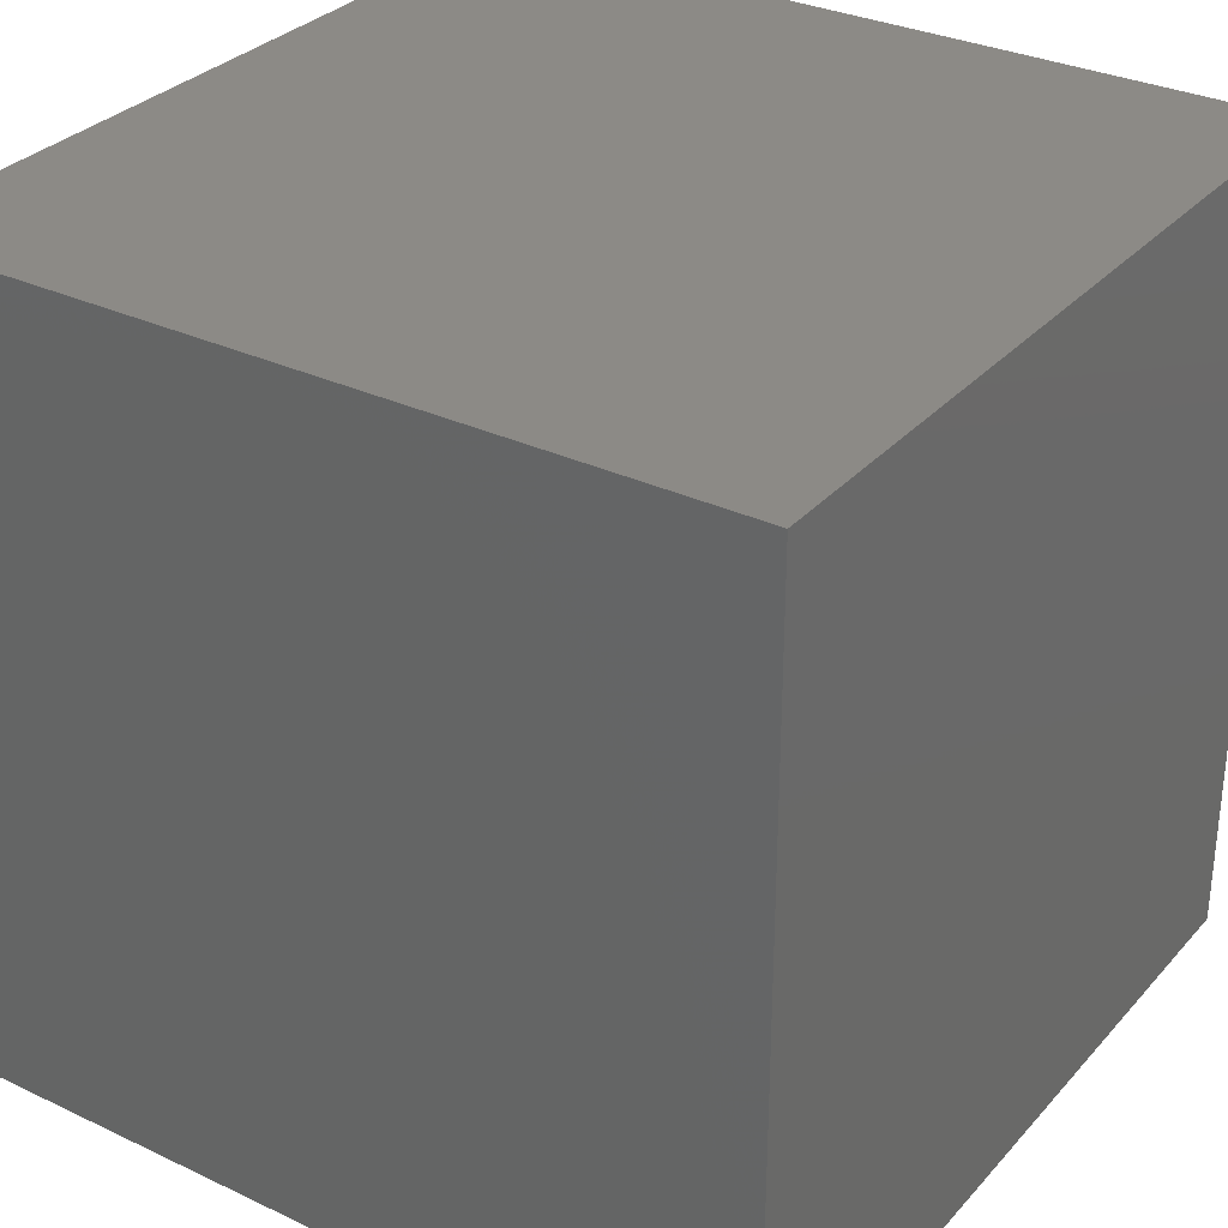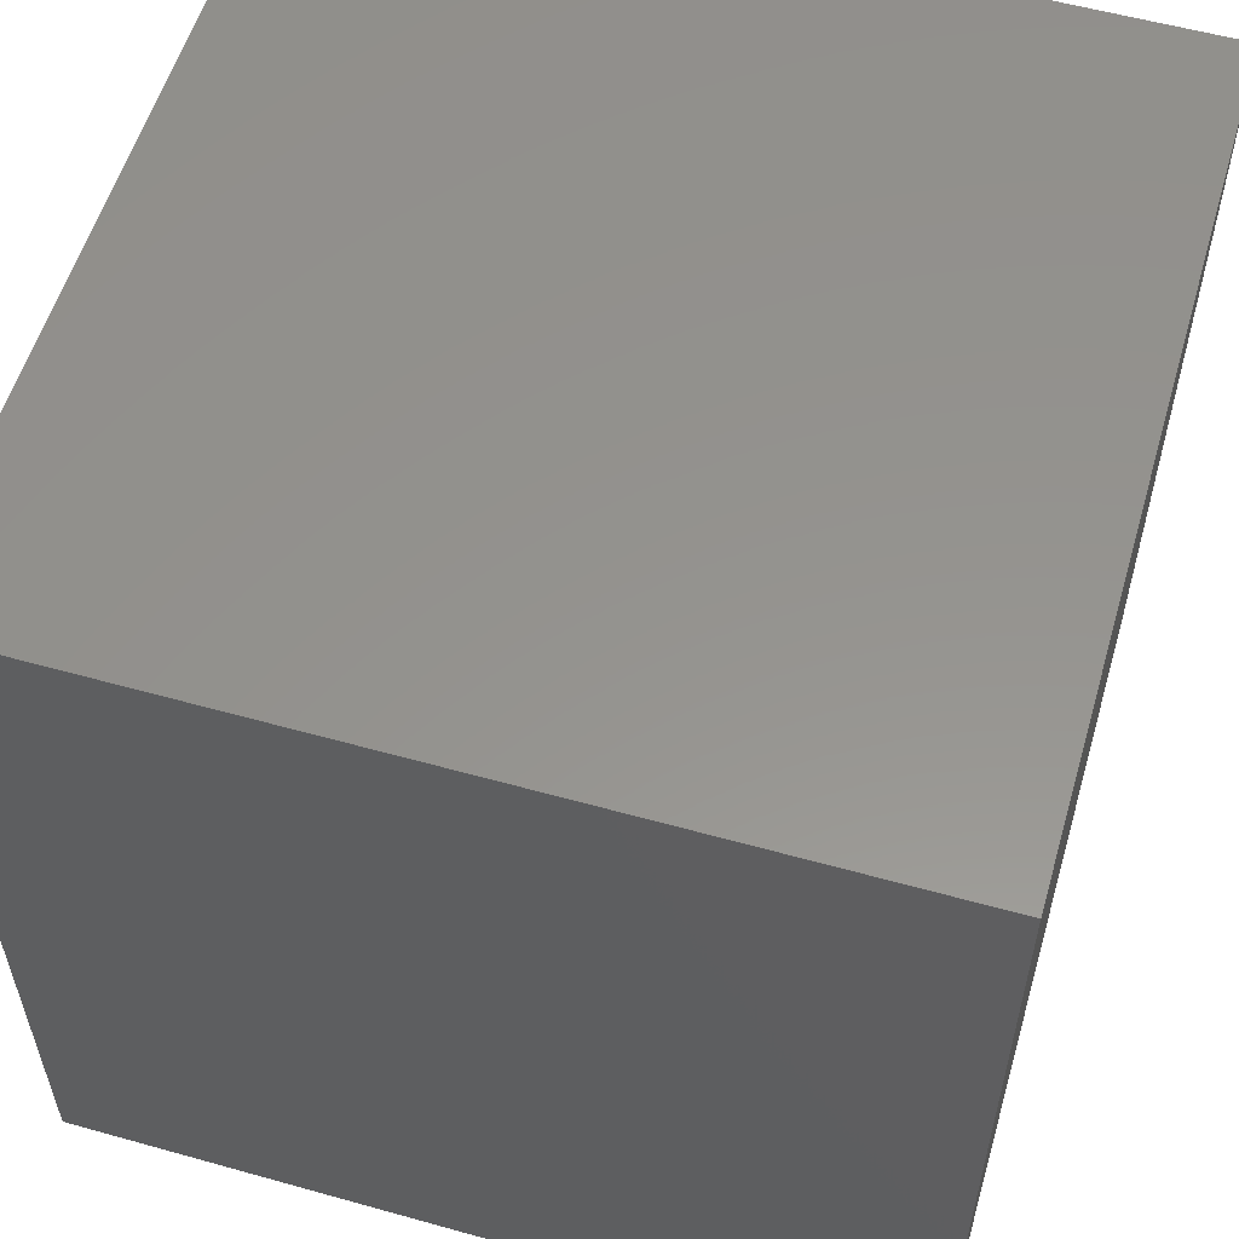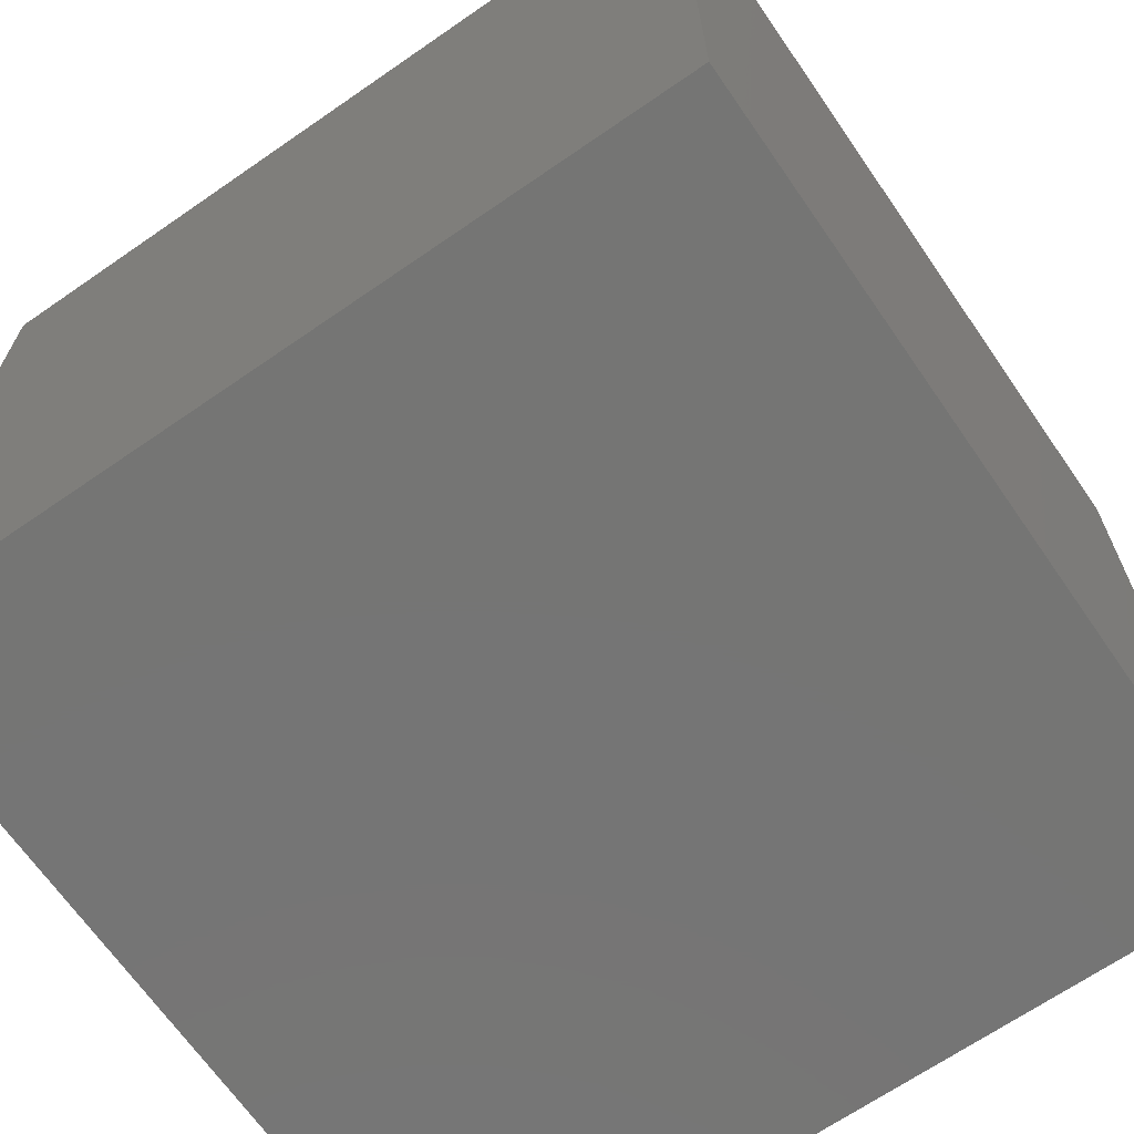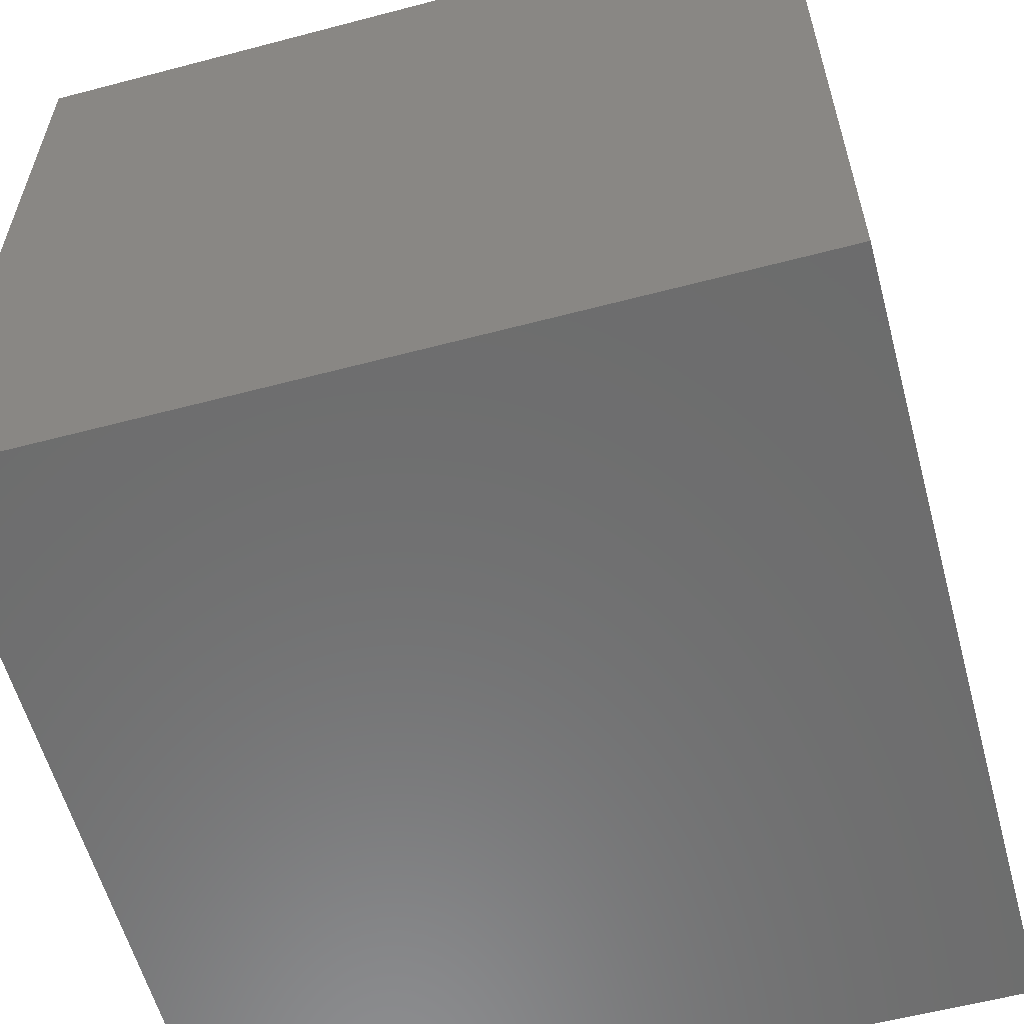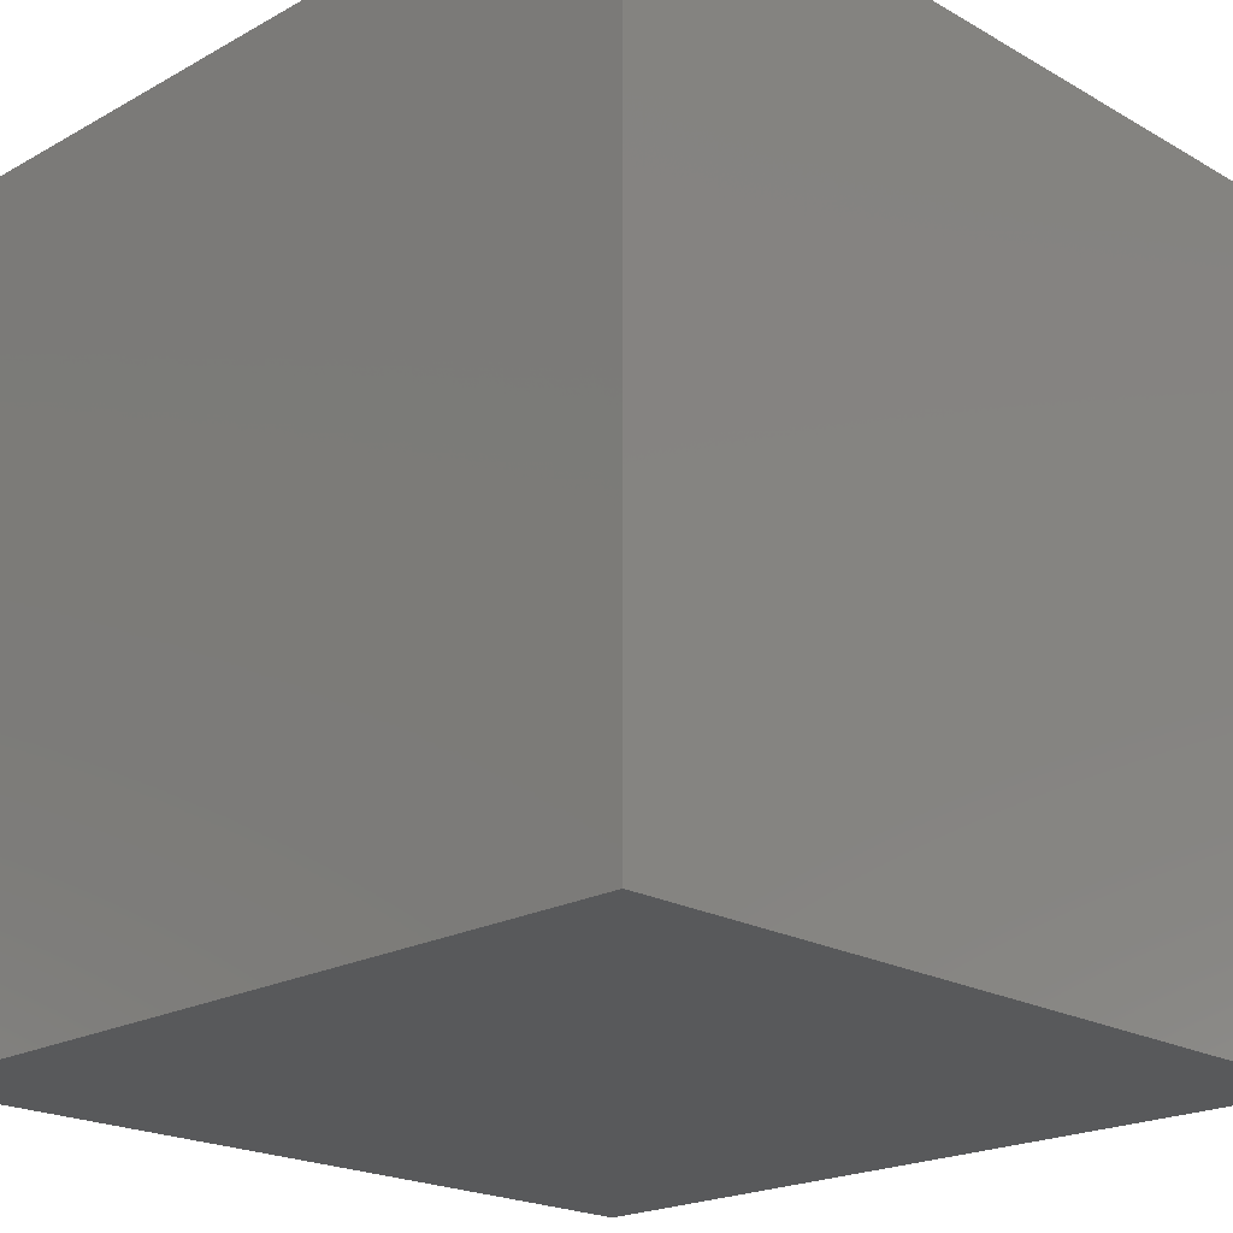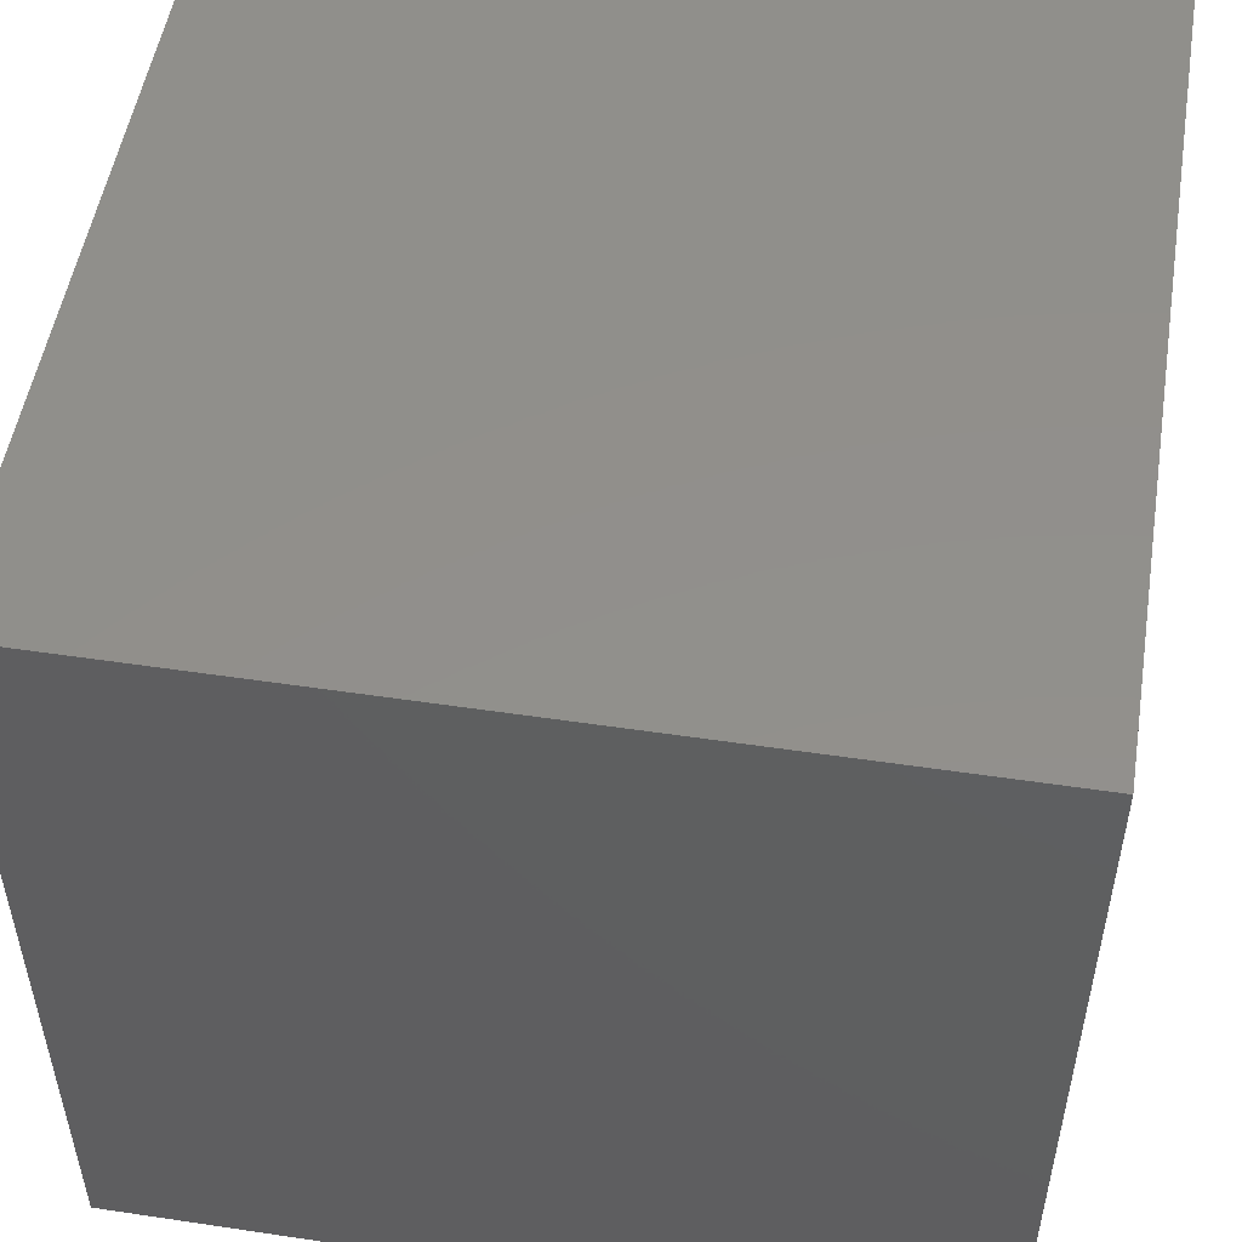
<metadata>
{"format":"stl","ext":"stl","renderer":"f3d","projection":"perspective","resolution":1024,"background":"white","views":[{"elev":31.3,"azim":33.9,"up":"+Z"},{"elev":56.5,"azim":106.3,"up":"+Y"},{"elev":-67.4,"azim":-145.3,"up":"+Z"},{"elev":-58.8,"azim":105.2,"up":"+Y"},{"elev":-21.0,"azim":-45.4,"up":"+Y"},{"elev":51.7,"azim":99.2,"up":"+Z"}]}
</metadata>
<code>
# stl→obj: 8 verts, 12 faces
v -2 2 6
v -3 2 6
v -2 1 6
v -3 1 6
v -2 1 5
v -3 1 5
v -2 2 5
v -3 2 5
f 1 2 3
f 3 2 4
f 5 6 7
f 7 6 8
f 4 6 3
f 3 6 5
f 2 8 4
f 4 8 6
f 1 7 2
f 2 7 8
f 3 5 1
f 1 5 7

</code>
